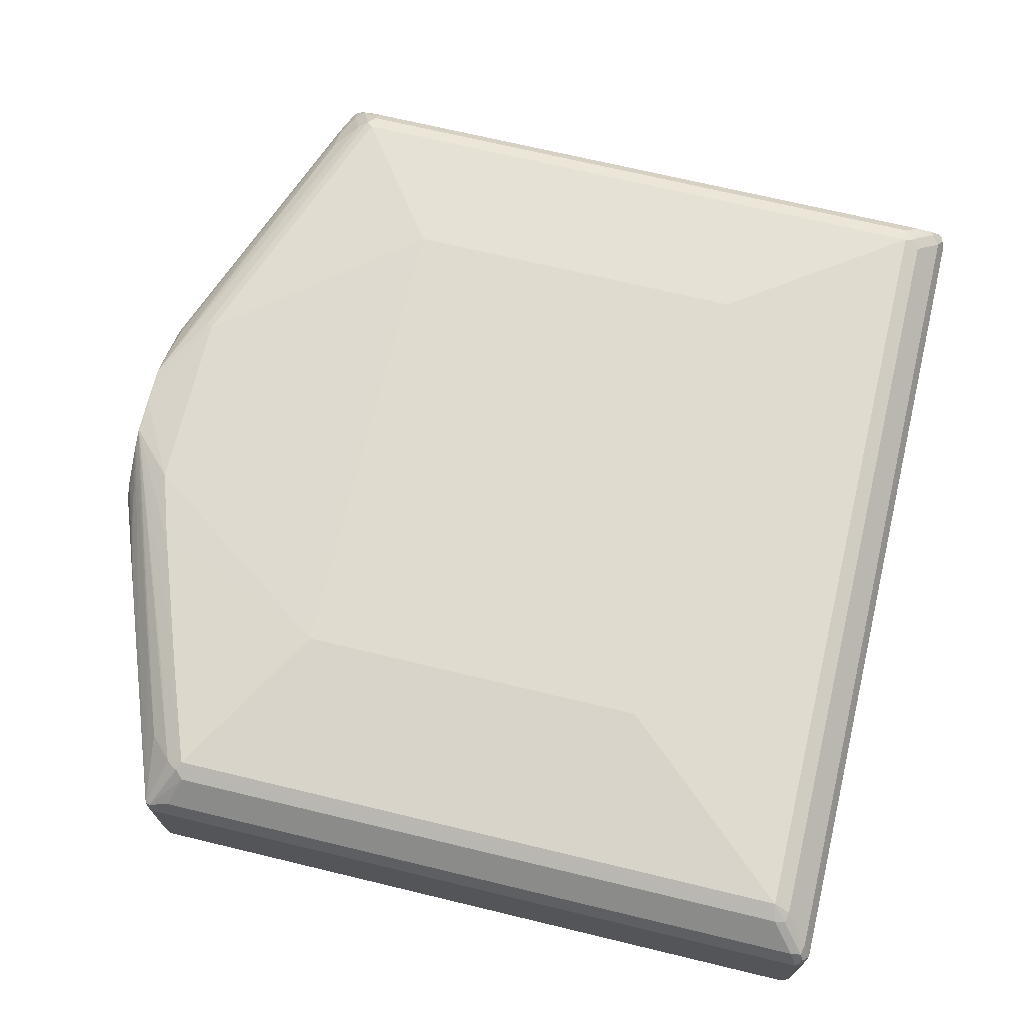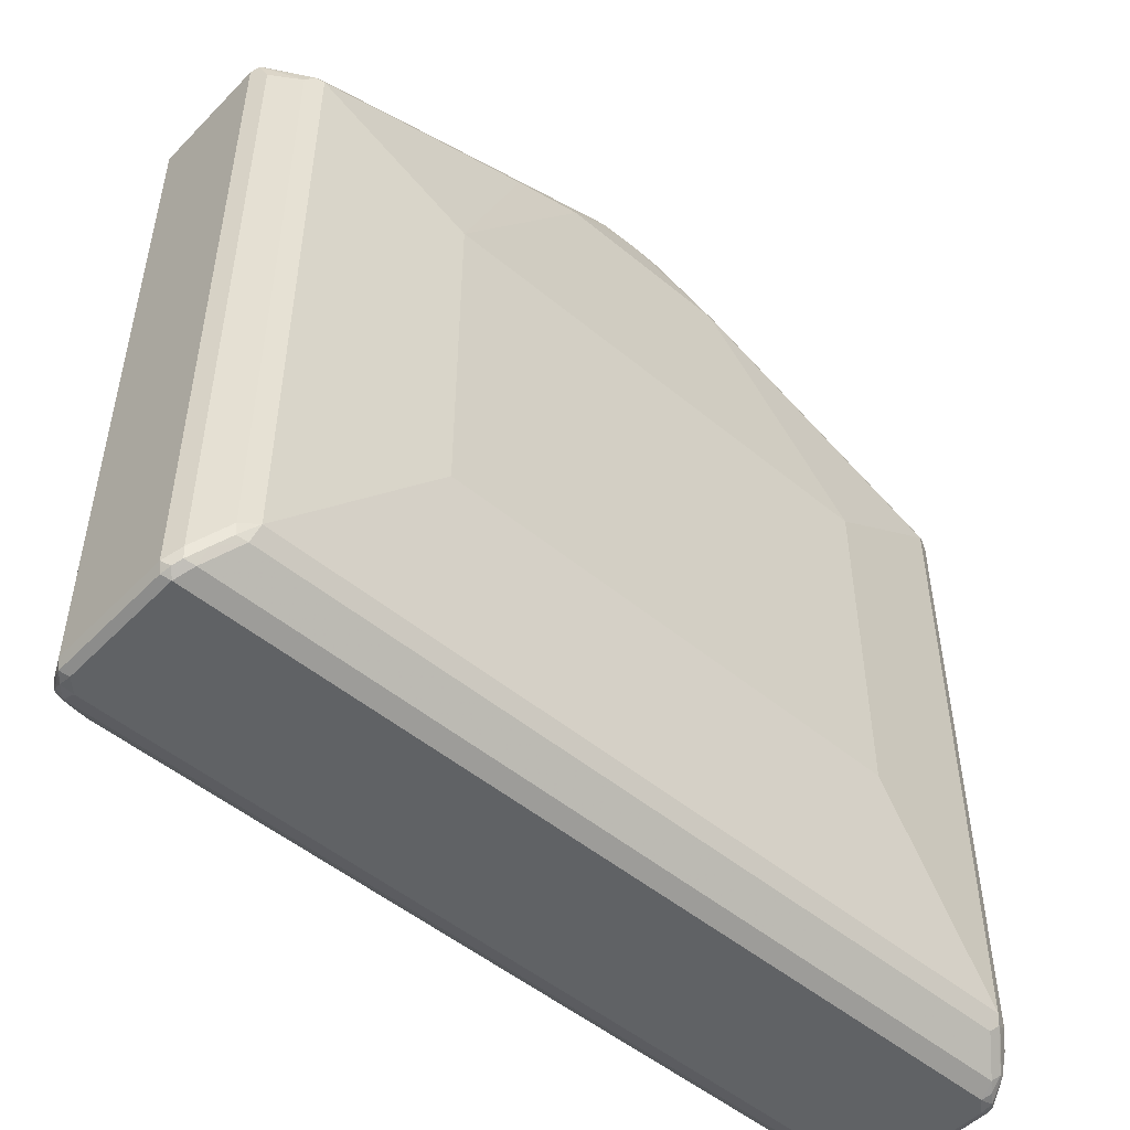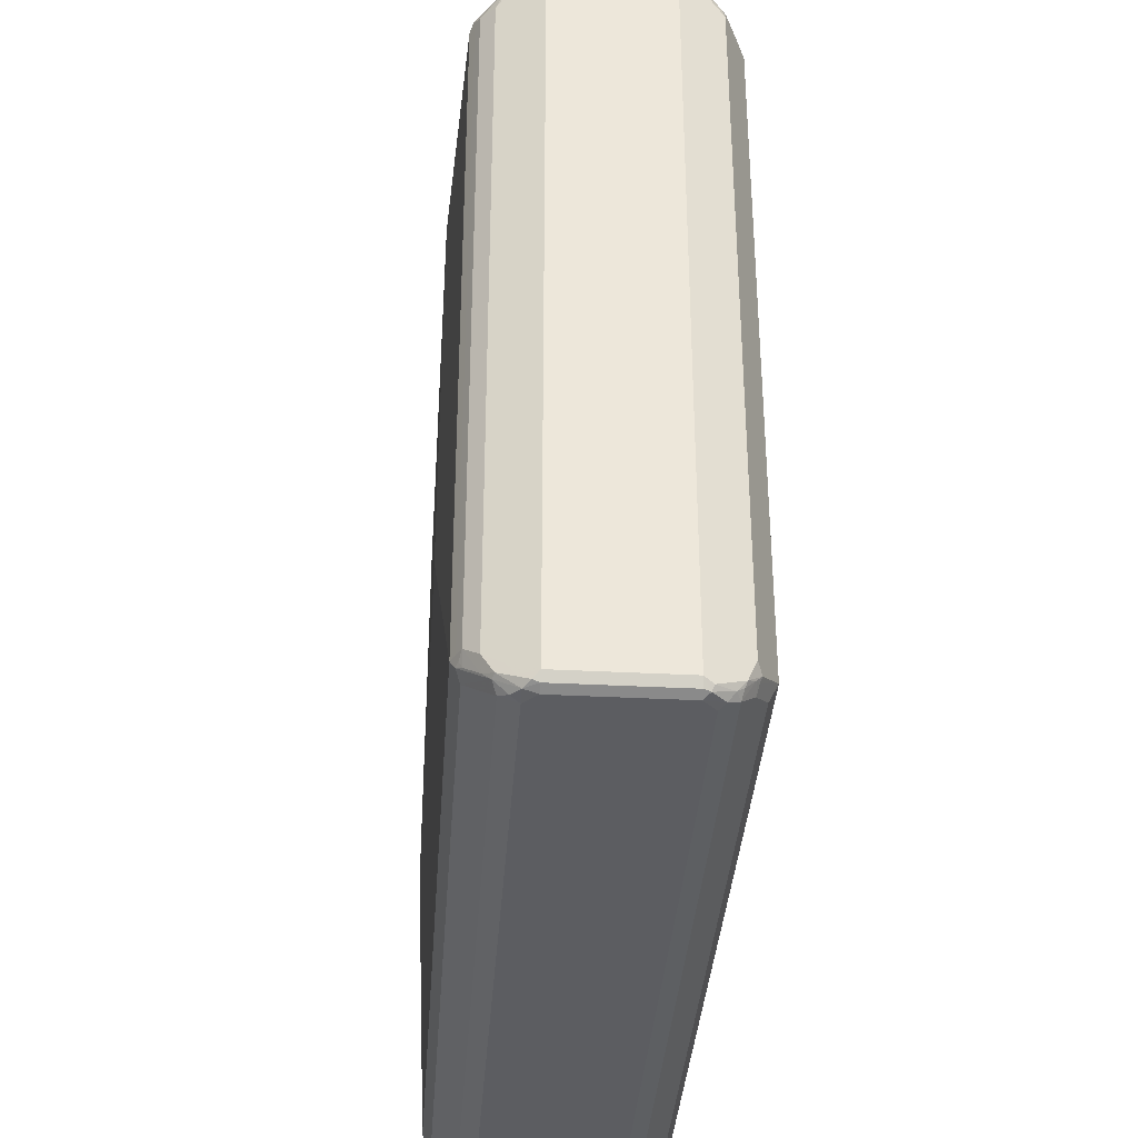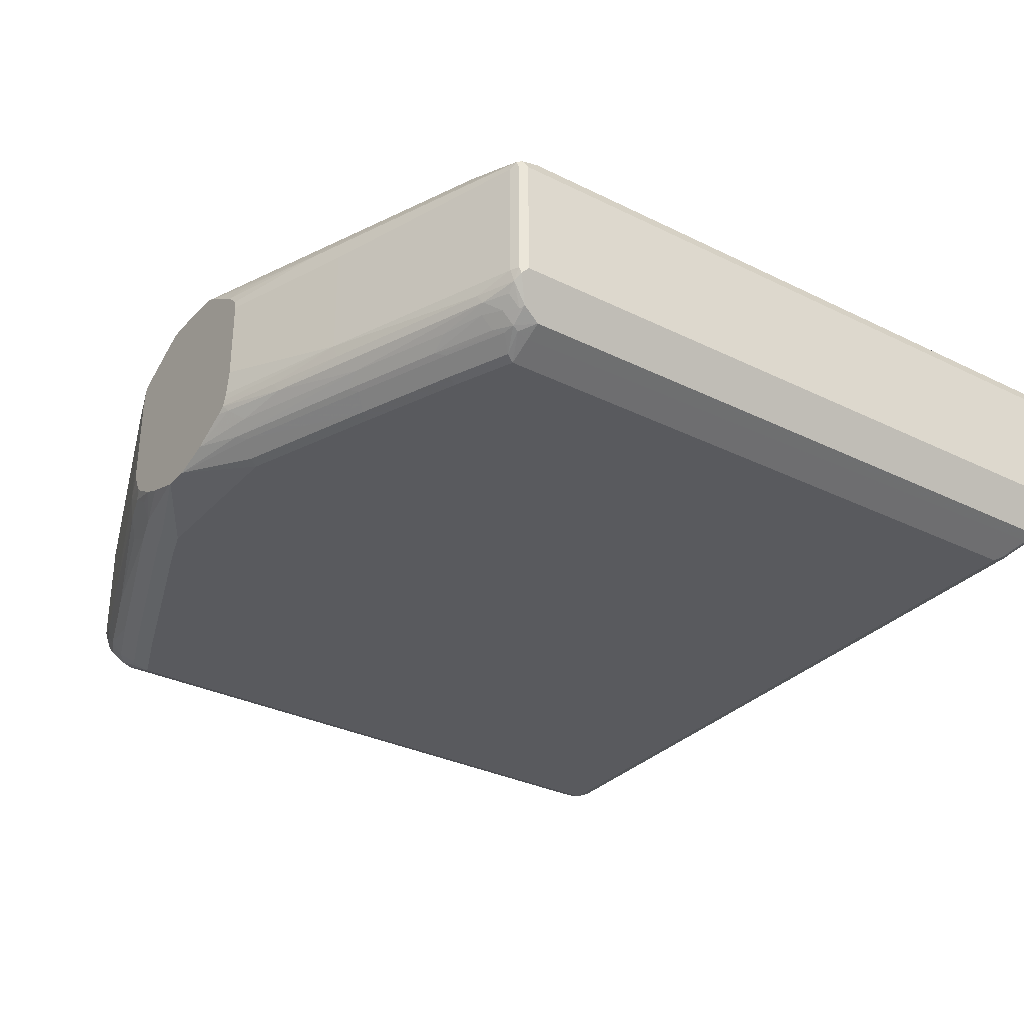
<metadata>
{"format":"obj","ext":"obj","renderer":"f3d","projection":"perspective","resolution":1024,"background":"white","views":[{"elev":70.3,"azim":-76.5,"up":"+Z"},{"elev":-50.5,"azim":-42.2,"up":"+Y"},{"elev":-36.3,"azim":86.1,"up":"+Y"},{"elev":-31.8,"azim":-124.9,"up":"+Z"}]}
</metadata>
<code>
v -0.5883 -0.7732 0.08404
v -0.577 -0.7619 0.1064
v -0.591 -0.7591 0.1036
v -0.5967 -0.7647 0.09243
v -0.5994 -0.7675 0.07841
v -0.5883 -0.7732 -0.08404
v 0.5714 -0.7732 0.08404
v -0.5434 -0.7283 0.14
v -0.5742 -0.7423 0.1204
v 0.5658 -0.7619 0.1064
v -0.5938 -0.7451 0.1064
v -0.6051 -0.7563 0.08404
v -0.5994 -0.7675 -0.08963
v -0.5883 -0.7689 -0.1029
v -0.5714 -0.7732 -0.1008
v 0.5883 -0.7732 0.06722
v 0.5903 -0.7689 0.08404
v 0.577 -0.7675 0.09523
v -0.5378 -0.7059 0.1513
v -0.5573 -0.7255 0.1372
v 0.5322 -0.7283 0.14
v -0.5602 -0.7115 0.14
v 0.577 -0.7507 0.112
v -0.5938 0.1792 0.1064
v -0.6051 -0.7563 -0.08404
v -0.6051 0.2016 0.08404
v -0.5967 -0.7647 -0.09664
v -0.584 -0.7563 -0.1197
v -0.5714 -0.7619 -0.1232
v 0.5714 -0.7732 -0.1008
v 0.5883 -0.7732 -0.08404
v 0.5994 -0.7675 0.06722
v 0.6008 -0.7647 0.07562
v 0.584 -0.7479 0.1092
v -0.3192 -0.4537 0.1681
v -0.5378 0.168 0.1513
v -0.5491 -0.7003 0.1456
v 0.5378 -0.7059 0.1513
v 0.5434 -0.7171 0.1456
v -0.5602 0.1624 0.14
v 0.5693 -0.7395 0.1218
v -0.5994 0.2073 0.09523
v -0.6051 0.2016 -0.08404
v -0.5883 -0.7395 -0.1176
v -0.5938 -0.7563 -0.1064
v -0.5967 0.2142 0.09243
v -0.5994 0.2128 0.08404
v -0.5798 -0.7479 -0.1302
v -0.5714 -0.7395 -0.1407
v -0.5546 -0.7451 -0.14
v -0.521 -0.7283 -0.1569
v 0.5714 -0.7619 -0.1232
v 0.5798 -0.7689 -0.1092
v 0.5967 -0.7689 -0.09243
v 0.5994 -0.7675 -0.08404
v 0.6051 -0.7563 0.06722
v 0.5938 -0.7563 0.08963
v 0.5883 -0.7395 0.1008
v 0.577 -0.7226 0.1232
v -0.3192 0.03359 0.1681
v 0.3529 -0.4537 0.1681
v -0.5378 0.1904 0.14
v -0.5462 0.1807 0.1428
v -0.5491 0.1736 0.1456
v -0.4033 0.2184 0.1513
v -0.4202 0.2205 0.1471
v 0.5491 -0.7059 0.1456
v 0.5378 0.168 0.1513
v 0.5525 -0.7226 0.1387
v 0.5504 -0.7142 0.1428
v 0.5602 -0.7059 0.14
v -0.5994 0.2128 -0.08404
v -0.6008 0.21 -0.09243
v -0.5938 0.2016 -0.1064
v -0.5883 0.1849 -0.1176
v -0.577 -0.7226 -0.14
v -0.5826 -0.7395 -0.1289
v -0.5883 0.2184 0.08404
v -0.5883 0.2184 -0.08404
v -0.5042 0.2241 0.1232
v -0.3697 0.2745 0.1232
v -0.3697 0.2919 0.1008
v -0.2773 0.3319 0.09243
v -0.563 -0.7311 -0.1471
v -0.5378 -0.7226 -0.1575
v -0.5294 -0.7142 -0.1639
v -0.521 -0.7059 -0.1681
v 0.521 -0.7283 -0.1569
v 0.5546 -0.7451 -0.14
v 0.5714 -0.7374 -0.1387
v 0.5798 -0.7521 -0.1261
v 0.584 -0.7584 -0.1176
v 0.5994 -0.7619 -0.09523
v 0.6051 -0.7563 -0.08404
v 0.6051 0.2016 0.06722
v 0.5883 0.1849 0.1008
v 0.577 0.168 0.1232
v -0.1176 0.3192 0.1513
v -0.2184 0.2857 0.1513
v 0.3529 0.03359 0.1681
v -0.4033 0.2408 0.14
v -0.04928 0.3843 0.1334
v 0.5491 0.168 0.1456
v 0.5462 0.1765 0.1471
v 0.1344 0.3192 0.1513
v 0.5602 0.168 0.14
v -0.5903 0.2142 -0.1008
v -0.584 0.1932 -0.1261
v -0.577 0.168 -0.14
v -0.2689 0.3361 0.08404
v -0.1412 0.3843 0.074
v -0.3192 0.3192 0.06722
v -0.5378 0.2353 -0.1008
v -0.3192 0.3192 -0.08404
v -0.0526 0.3843 0.1322
v -0.06942 0.3843 0.1249
v -0.2689 0.3249 0.1064
v -0.07273 0.3843 0.1232
v -0.1848 0.3592 0.1008
v -0.1244 0.3843 0.09082
v -0.5546 0.168 -0.1513
v -0.5546 -0.7226 -0.1513
v -0.521 0.168 -0.1681
v 0.521 -0.7059 -0.1681
v 0.5322 -0.7115 -0.1625
v 0.563 -0.7353 -0.1428
v 0.5658 -0.7283 -0.1456
v 0.5826 -0.7451 -0.1289
v 0.5938 -0.7507 -0.1064
v 0.6051 0.2016 -0.08404
v 0.5883 -0.7395 -0.1176
v 0.5994 0.2128 0.07282
v 0.5967 0.21 0.07983
v 0.5938 0.2016 0.08963
v 0.5826 0.1849 0.112
v 0.5798 0.1932 0.1134
v 0 0.3843 0.1344
v 0.5714 0.1849 0.124
v 0.5714 0.2073 0.1064
v 0.5378 0.1904 0.14
v 0.05141 0.3843 0.1334
v 0.1429 0.3277 0.1471
v 0.01457 0.3843 0.1344
v -0.5434 0.2296 -0.112
v -0.577 0.2128 -0.112
v -0.577 0.1961 -0.1289
v -0.5588 0.1932 -0.1428
v -0.5567 0.1849 -0.1471
v -0.1439 0.3843 0.06209
v -0.3214 0.315 -0.1008
v -0.224 0.3473 -0.112
v -0.1439 0.3843 -0.05041
v -0.1388 0.3843 -0.08404
v -0.1355 0.3843 -0.09279
v -0.2184 0.3529 -0.1008
v -0.1344 0.376 0.1008
v -0.437 0.2016 -0.1681
v -0.5265 0.1792 -0.1625
v 0.521 0.168 -0.1681
v 0.5546 -0.7226 -0.1513
v 0.577 -0.7171 -0.14
v 0.5883 0.1849 -0.1176
v 0.5938 0.2073 -0.1064
v 0.5967 0.21 -0.09243
v 0.5994 0.2128 -0.07841
v 0.5883 0.2184 0.06722
v 0.5378 0.2353 0.08404
v 0.5491 0.2296 0.08963
v 0.5883 0.2142 0.08611
v 0.584 0.2016 0.1029
v 0.5378 0.2241 0.1064
v 0.5378 0.2073 0.1232
v 0.5042 0.2241 0.1232
v 0.2353 0.3249 0.1232
v 0.1344 0.3753 0.1064
v 0.06053 0.3843 0.1289
v -0.4748 0.2437 -0.1261
v -0.5322 0.2241 -0.1232
v -0.5588 0.21 -0.1261
v -0.3403 0.2941 -0.1261
v -0.5322 0.2073 -0.14
v -0.5434 0.1961 -0.1456
v -0.1315 0.3843 -0.1008
v -0.1386 0.3782 -0.1092
v -0.1554 0.3613 -0.1261
v -0.4426 0.2128 -0.1625
v -0.3025 0.252 -0.1681
v 0.5265 0.1904 -0.1569
v 0.5406 0.1876 -0.1541
v 0.5434 0.1736 -0.1569
v 0.5546 0.168 -0.1513
v 0.437 0.2016 -0.1681
v 0.577 0.1736 -0.14
v 0.5742 0.1876 -0.1372
v 0.577 0.2073 -0.1232
v 0.5602 0.2241 -0.1064
v 0.5854 0.2157 -0.09802
v 0.5883 0.2184 -0.08404
v 0.1848 0.3697 0.06722
v 0.2689 0.3361 0.08404
v 0.5462 0.2269 0.09664
v 0.1456 0.3809 0.08963
v 0.1429 0.3782 0.09664
v 0.07025 0.3843 0.124
v -0.4481 0.2408 -0.14
v -0.1288 0.3586 -0.14
v -0.3137 0.2913 -0.14
v -0.4748 0.2269 -0.1428
v -0.4594 0.2296 -0.1456
v -0.1205 0.3843 -0.1081
v -0.07937 0.3843 -0.129
v -0.06965 0.3843 -0.1339
v -0.3081 0.2633 -0.1625
v -0.1176 0.3192 -0.1681
v 0.5434 0.2073 -0.14
v 0.4426 0.2241 -0.1569
v 0.563 0.1932 -0.1428
v 0.3025 0.252 -0.1681
v 0.5434 0.2241 -0.1232
v 0.5378 0.2353 -0.1008
v 0.4033 0.2857 -0.1008
v 0.1848 0.3697 -0.08404
v 0.1439 0.3843 0.05258
v 0.1417 0.3843 0.07012
v 0.1388 0.3843 0.08621
v -0.01895 0.3843 -0.1501
v -0.14 0.3473 -0.1456
v -0.3249 0.28 -0.1456
v -0.1232 0.3305 -0.1625
v 0.1176 0.3192 -0.1681
v 0.4594 0.2408 -0.14
v 0.1737 0.3249 -0.1569
v 0.168 0.3025 -0.1681
v 0.4089 0.2745 -0.1232
v 0.4621 0.2604 -0.1092
v 0.1932 0.3613 -0.1092
v 0.1429 0.3782 -0.1092
v 0.1304 0.3843 -0.09865
v 0.1388 0.3843 -0.08183
v 0.1421 0.3843 -0.07499
v 0.1439 0.3843 -0.05992
v 0.0167 0.3843 -0.1501
v 0.1232 0.3417 -0.1569
v 0.1905 0.3417 -0.14
v 0.14 0.3586 -0.14
v 0.224 0.3417 -0.1232
v 0.21 0.3445 -0.1261
v 0.1232 0.3753 -0.1232
v 0.09109 0.3843 -0.1248
v 0.1228 0.3843 -0.1061
v 0.1737 0.3586 -0.1232
v 0.02109 0.3843 -0.1491
v 0.06717 0.3843 -0.1344
f 1 2 3
f 139 172 140
f 139 173 172
f 139 171 173
f 136 170 139
f 134 136 135
f 134 170 136
f 133 170 134
f 133 169 170
f 132 169 133
f 132 168 169
f 132 167 168
f 132 166 167
f 132 198 166
f 132 165 198
f 131 193 162
f 131 161 193
f 130 164 165
f 130 163 164
f 130 162 163
f 128 161 131
f 128 131 129
f 127 160 161
f 127 161 128
f 125 127 126
f 125 160 127
f 124 160 125
f 124 191 160
f 139 170 169
f 139 169 171
f 140 172 173
f 140 173 141
f 159 193 191
f 159 190 193
f 159 217 190
f 159 189 217
f 159 188 189
f 158 182 186
f 157 213 187
f 157 186 213
f 154 183 155
f 151 185 180
f 151 184 185
f 151 183 184
f 151 155 183
f 124 159 191
f 150 155 151
f 147 182 158
f 147 181 182
f 147 179 181
f 146 179 147
f 145 179 146
f 144 180 177
f 144 151 180
f 144 179 145
f 144 178 179
f 144 177 178
f 141 173 174
f 141 175 176
f 141 174 175
f 147 158 148
f 159 192 216
f 123 158 186
f 121 148 123
f 102 118 116
f 102 120 118
f 102 111 120
f 102 149 111
f 102 152 149
f 102 153 152
f 102 154 153
f 102 183 154
f 102 210 183
f 102 211 210
f 102 212 211
f 102 226 212
f 102 242 226
f 102 252 242
f 102 253 252
f 102 249 253
f 102 250 249
f 102 238 250
f 102 239 238
f 102 240 239
f 102 241 240
f 102 223 241
f 102 224 223
f 102 225 224
f 102 204 225
f 102 176 204
f 102 141 176
f 102 116 115
f 103 106 104
f 104 106 138
f 104 138 136
f 119 156 120
f 118 156 119
f 118 120 156
f 114 155 150
f 114 154 155
f 114 153 154
f 114 152 153
f 113 151 144
f 113 150 151
f 113 114 150
f 112 152 114
f 112 149 152
f 111 149 112
f 123 148 158
f 109 148 121
f 108 147 109
f 108 146 147
f 107 146 108
f 107 145 146
f 107 144 145
f 107 113 144
f 106 136 138
f 105 141 143
f 105 142 141
f 104 141 142
f 104 140 141
f 104 139 140
f 104 136 139
f 109 147 148
f 102 143 141
f 159 216 188
f 160 193 161
f 219 235 220
f 219 236 235
f 219 234 236
f 219 244 234
f 219 231 244
f 218 233 232
f 216 244 231
f 216 232 244
f 215 231 219
f 215 216 231
f 214 242 230
f 214 226 242
f 214 229 226
f 213 227 229
f 213 228 227
f 206 228 207
f 206 227 228
f 206 226 227
f 206 212 226
f 205 228 209
f 205 207 228
f 205 209 208
f 202 204 203
f 202 225 204
f 200 225 202
f 199 225 200
f 199 224 225
f 220 235 236
f 220 236 221
f 221 236 222
f 222 236 237
f 245 251 247
f 245 249 248
f 245 253 249
f 245 252 253
f 244 247 246
f 244 245 247
f 242 245 243
f 242 252 245
f 237 251 245
f 237 247 251
f 237 250 238
f 237 249 250
f 237 248 249
f 199 223 224
f 237 245 248
f 236 246 247
f 234 246 236
f 234 244 246
f 232 245 244
f 232 243 245
f 230 232 233
f 230 243 232
f 230 242 243
f 226 229 227
f 222 240 241
f 222 239 240
f 222 238 239
f 222 237 238
f 236 247 237
f 160 191 193
f 199 241 223
f 198 221 222
f 177 180 207
f 177 205 178
f 175 204 176
f 175 203 204
f 171 174 173
f 171 175 174
f 171 203 175
f 171 201 203
f 169 201 171
f 168 203 201
f 168 202 203
f 168 200 202
f 168 201 169
f 167 200 168
f 166 222 199
f 166 198 222
f 166 200 167
f 166 199 200
f 165 197 198
f 163 197 165
f 163 196 197
f 163 219 196
f 163 195 219
f 163 194 195
f 163 193 194
f 163 165 164
f 162 193 163
f 177 207 205
f 178 181 179
f 178 205 181
f 180 185 206
f 198 220 221
f 197 220 198
f 196 220 197
f 196 219 220
f 195 215 219
f 195 217 215
f 194 217 195
f 193 217 194
f 192 232 216
f 192 218 232
f 190 217 193
f 189 215 217
f 188 216 215
f 199 222 241
f 188 215 189
f 187 213 229
f 186 228 213
f 186 209 228
f 185 212 206
f 184 212 185
f 184 211 212
f 184 210 211
f 183 210 184
f 182 209 186
f 182 208 209
f 181 208 182
f 181 205 208
f 180 206 207
f 187 229 214
f 102 137 143
f 123 186 157
f 98 143 137
f 31 54 55
f 31 53 54
f 30 53 31
f 30 52 53
f 29 88 52
f 29 51 88
f 29 50 51
f 29 49 50
f 29 48 49
f 28 45 48
f 28 48 29
f 27 45 28
f 26 72 43
f 26 47 72
f 26 46 47
f 26 42 46
f 25 45 27
f 25 44 45
f 25 75 44
f 25 43 75
f 24 40 42
f 24 42 26
f 23 34 41
f 23 41 39
f 22 64 40
f 22 37 64
f 21 39 38
f 32 55 94
f 32 94 56
f 32 56 33
f 33 56 57
f 43 74 75
f 43 73 74
f 43 72 73
f 42 63 46
f 42 64 63
f 41 71 69
f 41 59 71
f 40 64 42
f 39 41 69
f 39 71 67
f 39 70 71
f 39 69 70
f 38 100 61
f 21 23 39
f 38 68 100
f 38 67 103
f 38 39 67
f 36 66 62
f 36 65 66
f 36 60 65
f 36 63 64
f 36 62 63
f 35 100 60
f 35 61 100
f 34 57 58
f 34 59 41
f 34 58 59
f 33 57 34
f 38 103 68
f 44 75 109
f 19 61 35
f 19 22 20
f 8 19 20
f 7 18 10
f 7 17 18
f 7 16 17
f 6 13 14
f 6 14 15
f 5 25 13
f 5 12 25
f 4 12 5
f 4 11 12
f 3 9 11
f 3 11 4
f 2 21 8
f 2 10 21
f 2 9 3
f 2 8 9
f 1 10 2
f 1 7 10
f 1 16 7
f 1 31 16
f 1 30 31
f 1 15 30
f 1 6 15
f 1 13 6
f 1 5 13
f 1 4 5
f 1 3 4
f 8 20 9
f 8 21 38
f 8 38 19
f 9 20 22
f 19 37 22
f 19 64 37
f 19 36 64
f 19 60 36
f 19 35 60
f 17 23 18
f 17 34 23
f 17 33 34
f 17 32 33
f 16 32 17
f 16 55 32
f 16 31 55
f 15 52 30
f 98 137 102
f 15 29 52
f 14 28 29
f 14 27 28
f 13 25 27
f 13 27 14
f 12 43 25
f 12 26 43
f 11 26 12
f 11 24 26
f 11 40 24
f 11 22 40
f 10 23 21
f 10 18 23
f 9 22 11
f 14 29 15
f 44 109 76
f 19 38 61
f 44 77 45
f 87 157 187
f 87 123 157
f 87 121 123
f 87 122 121
f 84 87 86
f 84 122 87
f 84 121 122
f 84 109 121
f 83 111 110
f 83 120 111
f 83 119 120
f 83 118 119
f 83 116 118
f 83 117 116
f 82 117 83
f 81 117 82
f 81 116 117
f 81 115 116
f 80 115 81
f 80 102 115
f 79 114 113
f 79 113 107
f 78 114 79
f 78 112 114
f 78 111 112
f 78 110 111
f 76 109 84
f 87 187 214
f 87 230 233
f 87 233 218
f 87 218 192
f 44 76 77
f 98 105 143
f 98 102 99
f 97 136 106
f 97 135 136
f 96 135 97
f 96 134 135
f 95 165 132
f 95 130 165
f 95 134 96
f 95 133 134
f 95 132 133
f 94 162 130
f 75 108 109
f 94 131 162
f 93 129 94
f 93 128 129
f 92 128 93
f 91 128 92
f 90 128 91
f 90 127 128
f 90 126 127
f 89 126 90
f 88 126 89
f 88 125 126
f 88 124 125
f 87 159 124
f 87 192 159
f 94 129 131
f 74 108 75
f 87 214 230
f 49 51 50
f 54 93 94
f 53 92 54
f 52 92 53
f 52 91 92
f 52 89 90
f 52 88 89
f 51 124 88
f 51 87 124
f 51 86 87
f 51 85 86
f 49 76 84
f 49 85 51
f 49 86 85
f 54 94 55
f 49 84 86
f 48 77 76
f 46 110 78
f 46 83 110
f 46 82 83
f 46 81 82
f 46 80 81
f 46 62 80
f 46 63 62
f 46 72 47
f 46 79 72
f 46 78 79
f 73 108 74
f 45 77 48
f 48 76 49
f 54 92 93
f 52 90 91
f 56 94 130
f 73 107 108
f 72 107 73
f 72 79 107
f 69 71 70
f 68 105 100
f 68 142 105
f 68 104 142
f 68 103 104
f 67 106 103
f 65 102 101
f 65 99 102
f 65 101 66
f 62 102 80
f 62 101 102
f 67 71 106
f 60 105 98
f 56 130 95
f 62 66 101
f 56 96 58
f 56 58 57
f 58 96 97
f 58 97 59
f 56 95 96
f 59 106 71
f 60 98 99
f 60 99 65
f 60 100 105
f 59 97 106

</code>
